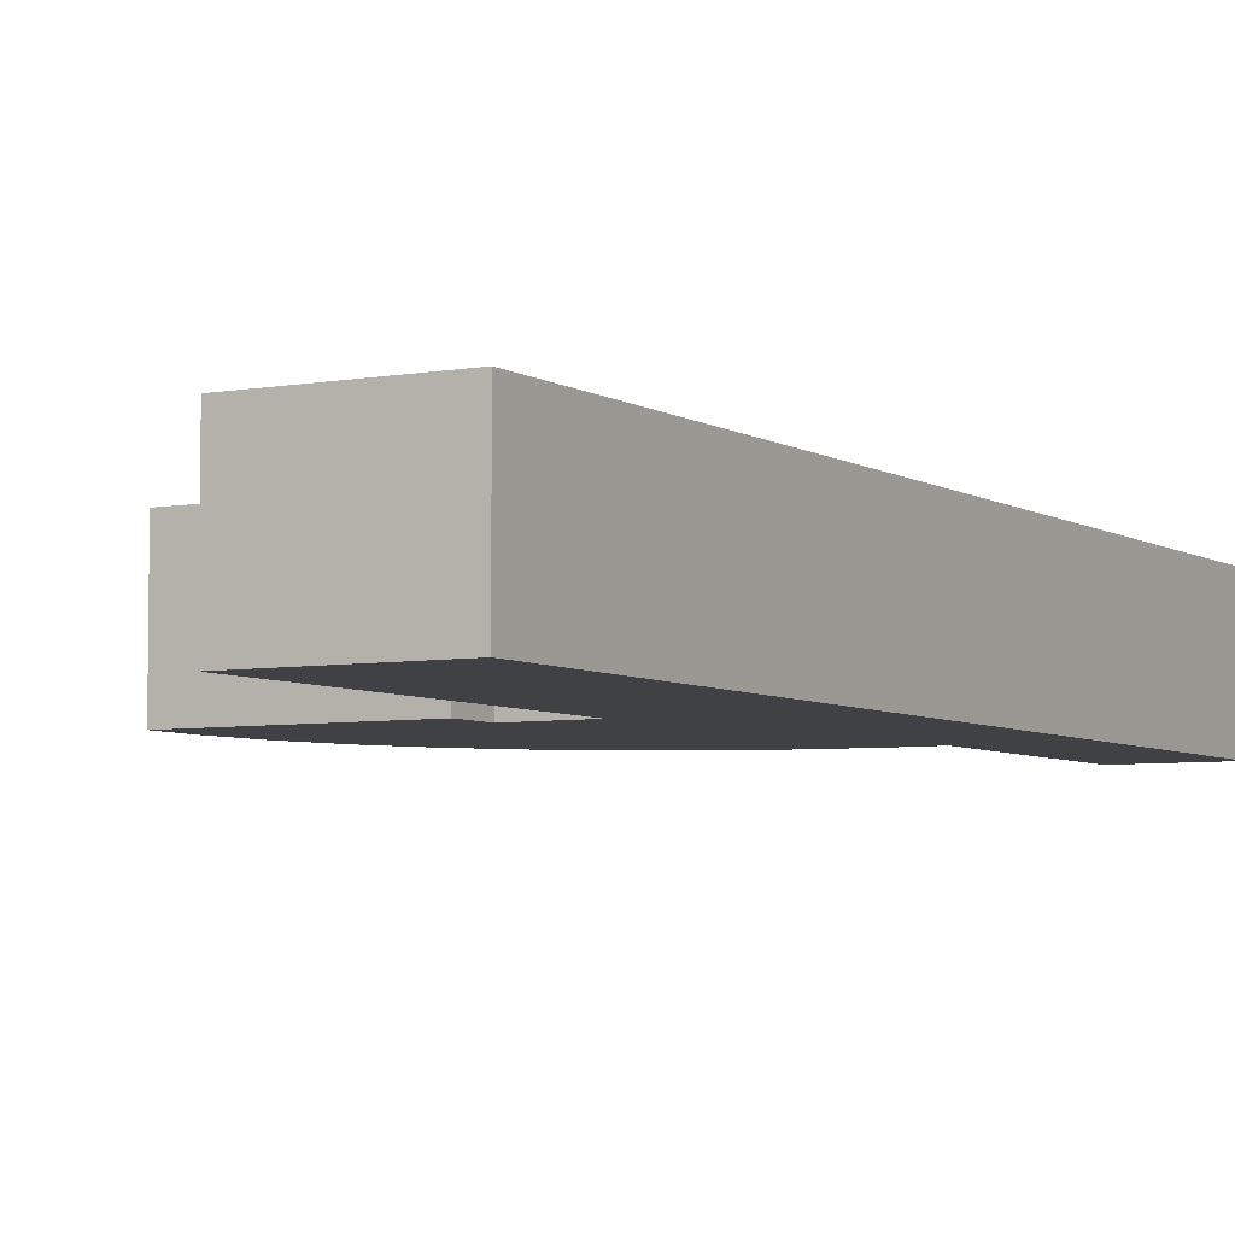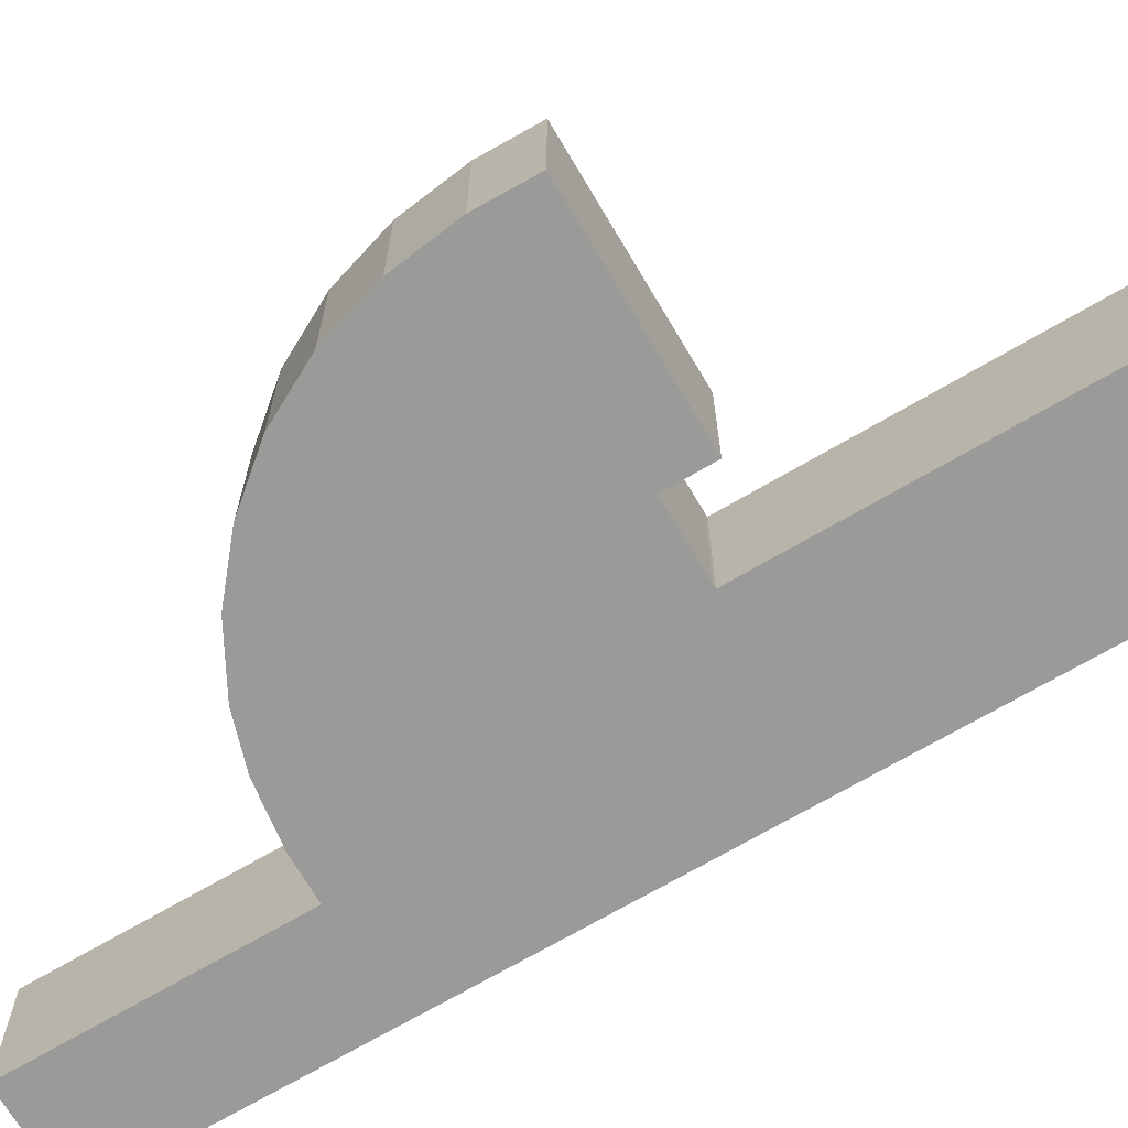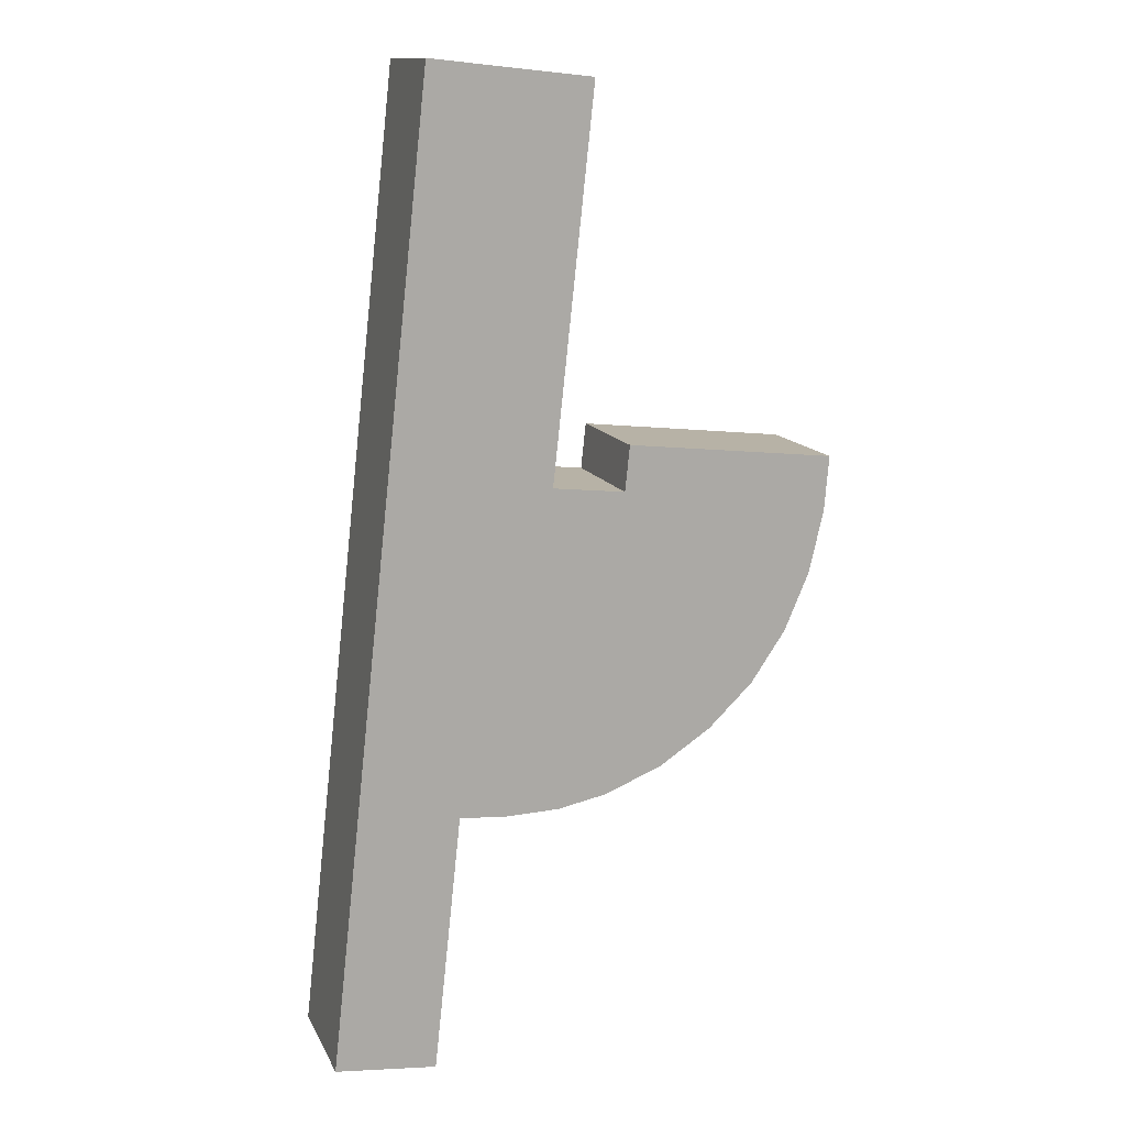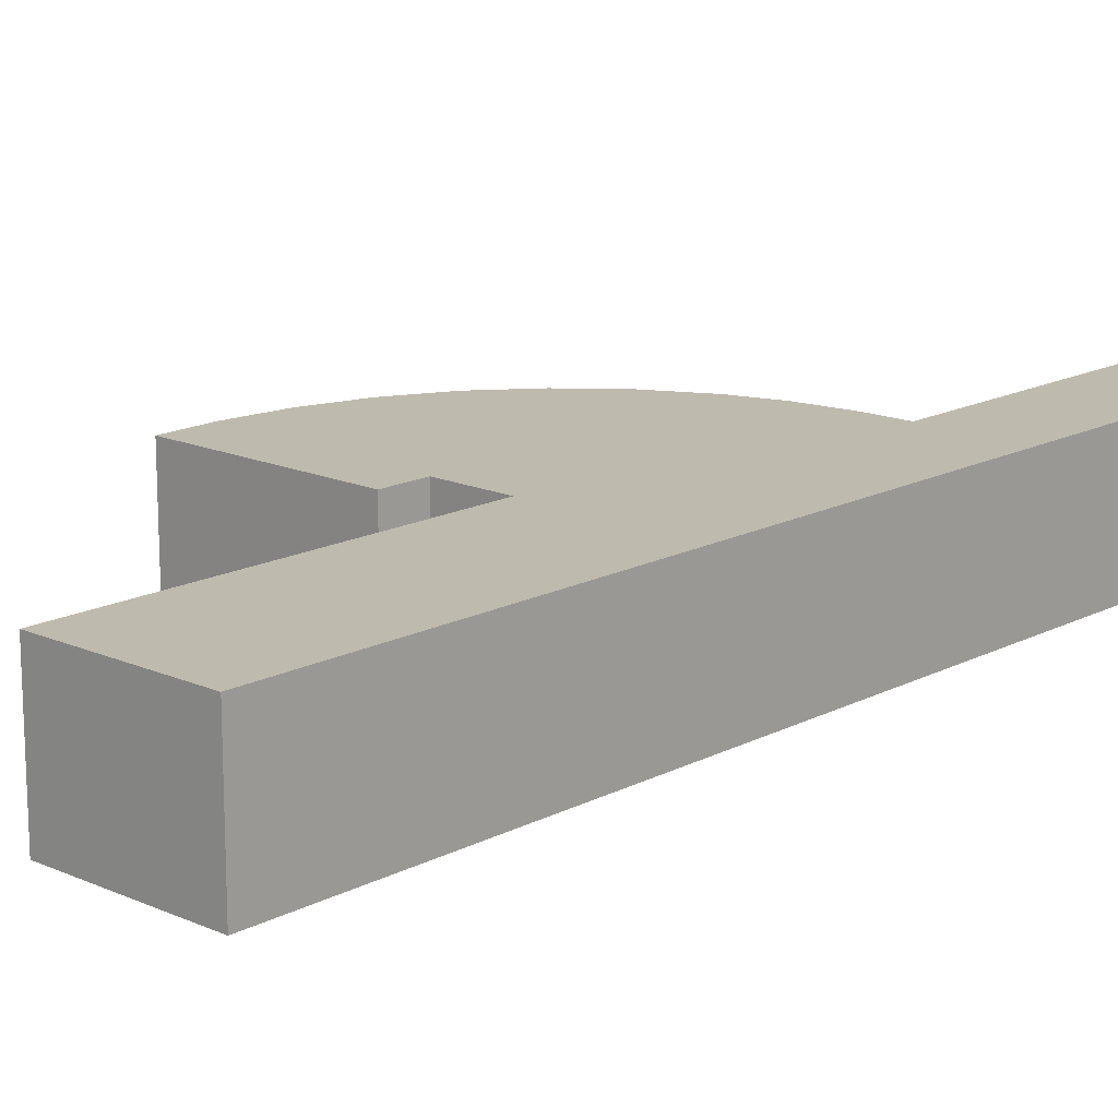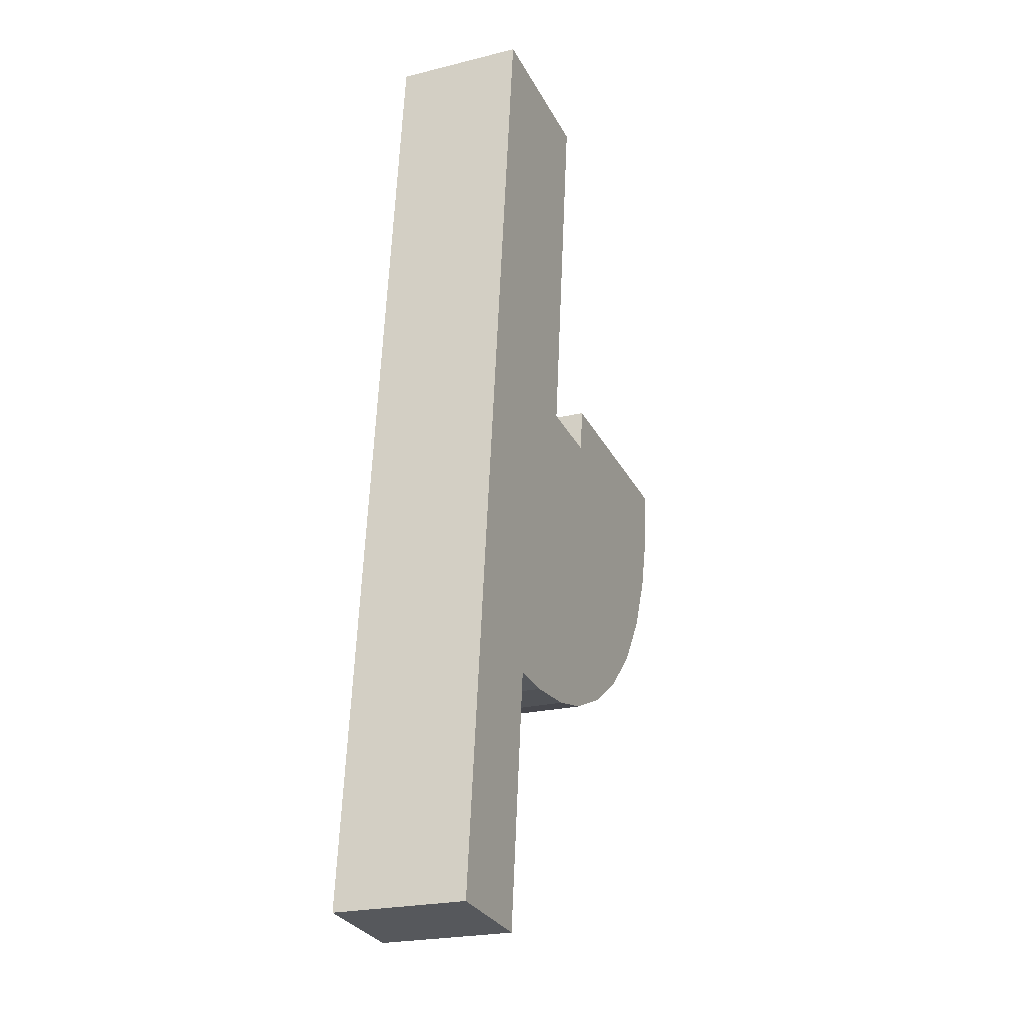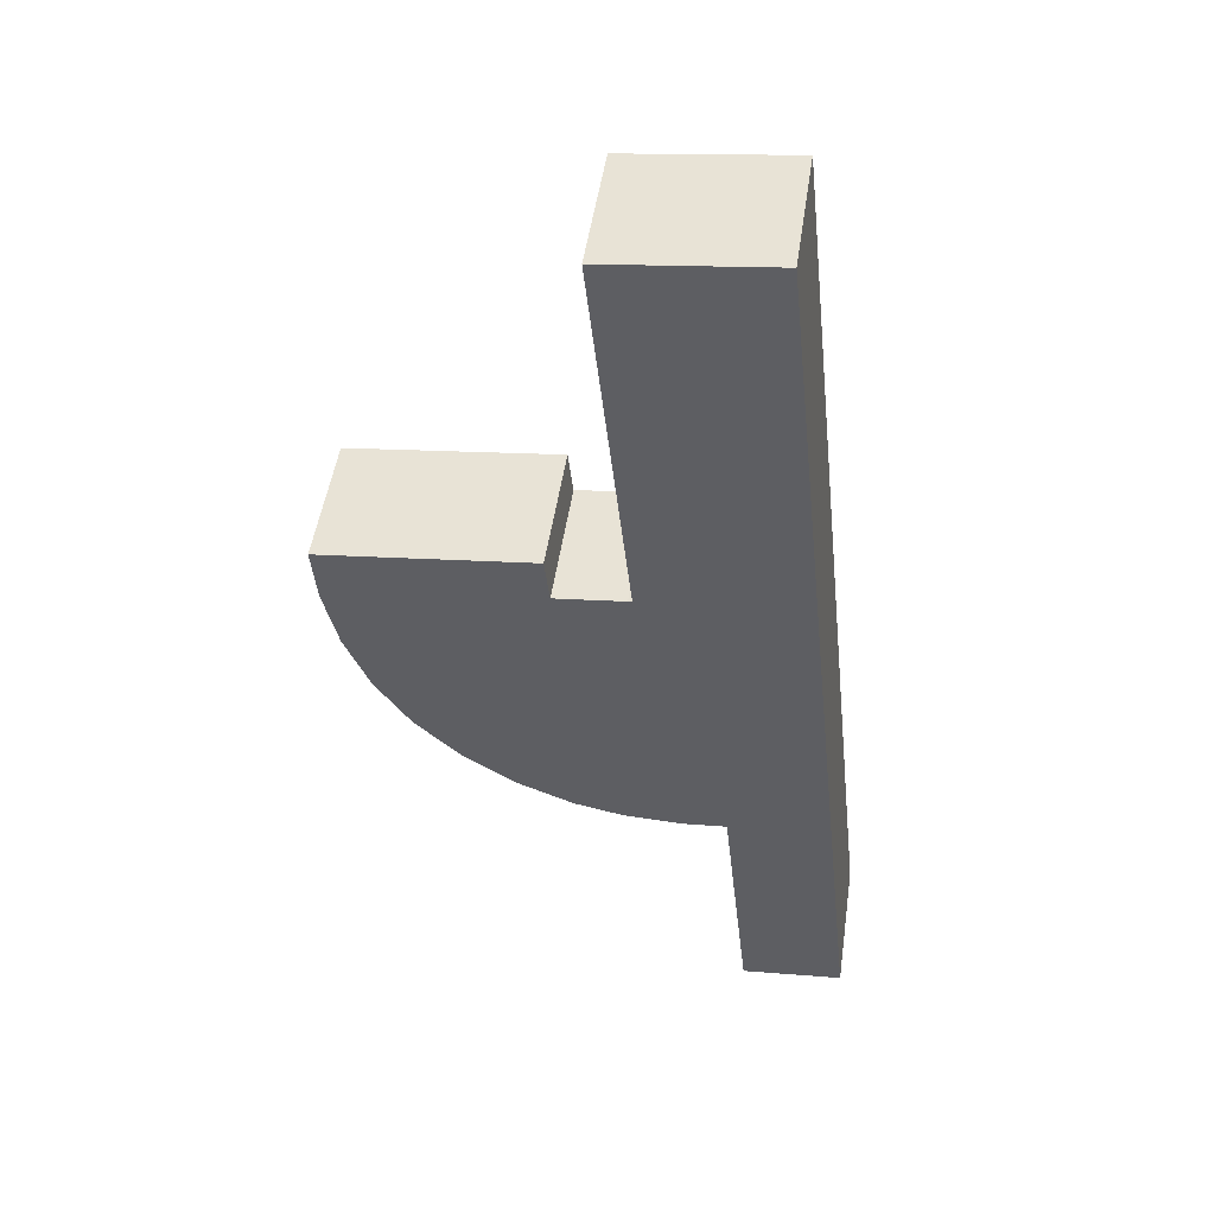
<metadata>
{"format":"obj","ext":"obj","renderer":"f3d","projection":"perspective","resolution":1024,"background":"white","views":[{"elev":-5.4,"azim":23.5,"up":"+Y"},{"elev":-69.2,"azim":-65.6,"up":"+Y"},{"elev":13.2,"azim":161.8,"up":"+Z"},{"elev":15.7,"azim":36.6,"up":"+Y"},{"elev":-22.7,"azim":113.2,"up":"+Z"},{"elev":49.6,"azim":8.4,"up":"+Z"}]}
</metadata>
<code>
v  17.59 5.23 2.014
v  9.782 5.23 14.56
v  16.14 5.23 15.23
v  11.21 5.23 1.32
v  19.7 5.23 -17.33
v  11.42 5.23 -0.584
v  11.31 5.23 -0.6
v  11.26 5.23 -0.607
v  8.537 5.23 -0.902
v  15.21 5.23 -13.29
v  0.191 5.23 -2.183
v  0.77 5.23 -4.637
v  1.748 5.23 -6.928
v  3.137 5.23 -8.975
v  3.585 5.23 -9.408
v  4.919 5.23 -10.7
v  6.952 5.23 -12.04
v  9.252 5.23 -12.97
v  11.21 5.23 -13.37
v  12.71 5.23 -13.43
v  13.5 5.23 -13.45
v  15.46 5.23 -15.61
v  16.31 5.23 -23.53
v  20.33 5.23 -23.14
v  0 5.23 3.202e-16
v  8.342 5.23 0.903
v  3.137 5.496e-16 -8.975
v  1.748 4.242e-16 -6.928
v  0.77 2.839e-16 -4.637
v  3.585 5.761e-16 -9.408
v  4.919 6.55e-16 -10.7
v  6.952 7.372e-16 -12.04
v  0.191 1.337e-16 -2.183
v  0 0 0
v  11.42 3.576e-17 -0.584
v  11.21 -8.083e-17 1.32
v  9.782 -8.916e-16 14.56
v  16.31 1.441e-15 -23.53
v  15.46 9.558e-16 -15.61
v  15.21 8.138e-16 -13.29
v  8.342 -5.529e-17 0.903
v  8.537 5.523e-17 -0.902
v  11.26 3.717e-17 -0.607
v  11.31 3.674e-17 -0.6
v  16.14 -9.327e-16 15.23
v  17.59 -1.233e-16 2.014
v  19.7 1.061e-15 -17.33
v  20.33 1.417e-15 -23.14
v  13.5 8.237e-16 -13.45
v  11.21 8.189e-16 -13.37
v  12.71 8.22e-16 -13.43
v  9.252 7.945e-16 -12.97
g defaultobject
f 1 2 3
f 2 1 4
f 4 1 5
f 4 5 6
f 6 5 7
f 7 5 8
f 8 5 9
f 9 5 10
f 9 10 11
f 11 10 12
f 12 10 13
f 13 10 14
f 14 10 15
f 15 10 16
f 16 10 17
f 17 10 18
f 18 10 19
f 19 10 20
f 20 10 21
f 10 5 22
f 22 5 23
f 23 5 24
f 9 25 26
f 25 9 11
f 27 13 14
f 13 27 28
f 28 12 13
f 12 28 29
f 15 27 14
f 27 15 16
f 27 16 30
f 30 16 31
f 32 16 17
f 16 32 31
f 29 11 12
f 11 29 33
f 33 25 11
f 25 33 34
f 35 4 6
f 4 35 2
f 2 35 36
f 2 36 37
f 38 22 23
f 22 38 39
f 22 39 10
f 10 39 40
f 34 26 25
f 26 34 41
f 42 8 9
f 8 42 43
f 43 7 8
f 7 43 6
f 6 43 35
f 35 43 44
f 37 3 2
f 3 37 45
f 41 9 26
f 9 41 42
f 45 1 3
f 1 45 46
f 1 46 5
f 5 46 47
f 5 47 24
f 24 47 48
f 48 23 24
f 23 48 38
f 40 21 10
f 21 40 49
f 49 20 21
f 20 49 19
f 19 49 50
f 50 49 51
f 50 18 19
f 18 50 52
f 52 17 18
f 17 52 32
f 47 38 48
f 38 47 39
f 39 47 46
f 39 46 40
f 40 46 49
f 49 46 51
f 51 46 50
f 50 46 52
f 52 46 32
f 32 46 31
f 31 46 30
f 30 46 27
f 27 46 28
f 28 46 35
f 28 35 29
f 29 35 44
f 29 44 33
f 33 44 43
f 33 43 42
f 35 46 36
f 36 46 37
f 37 46 45
f 42 34 33
f 34 42 41

</code>
